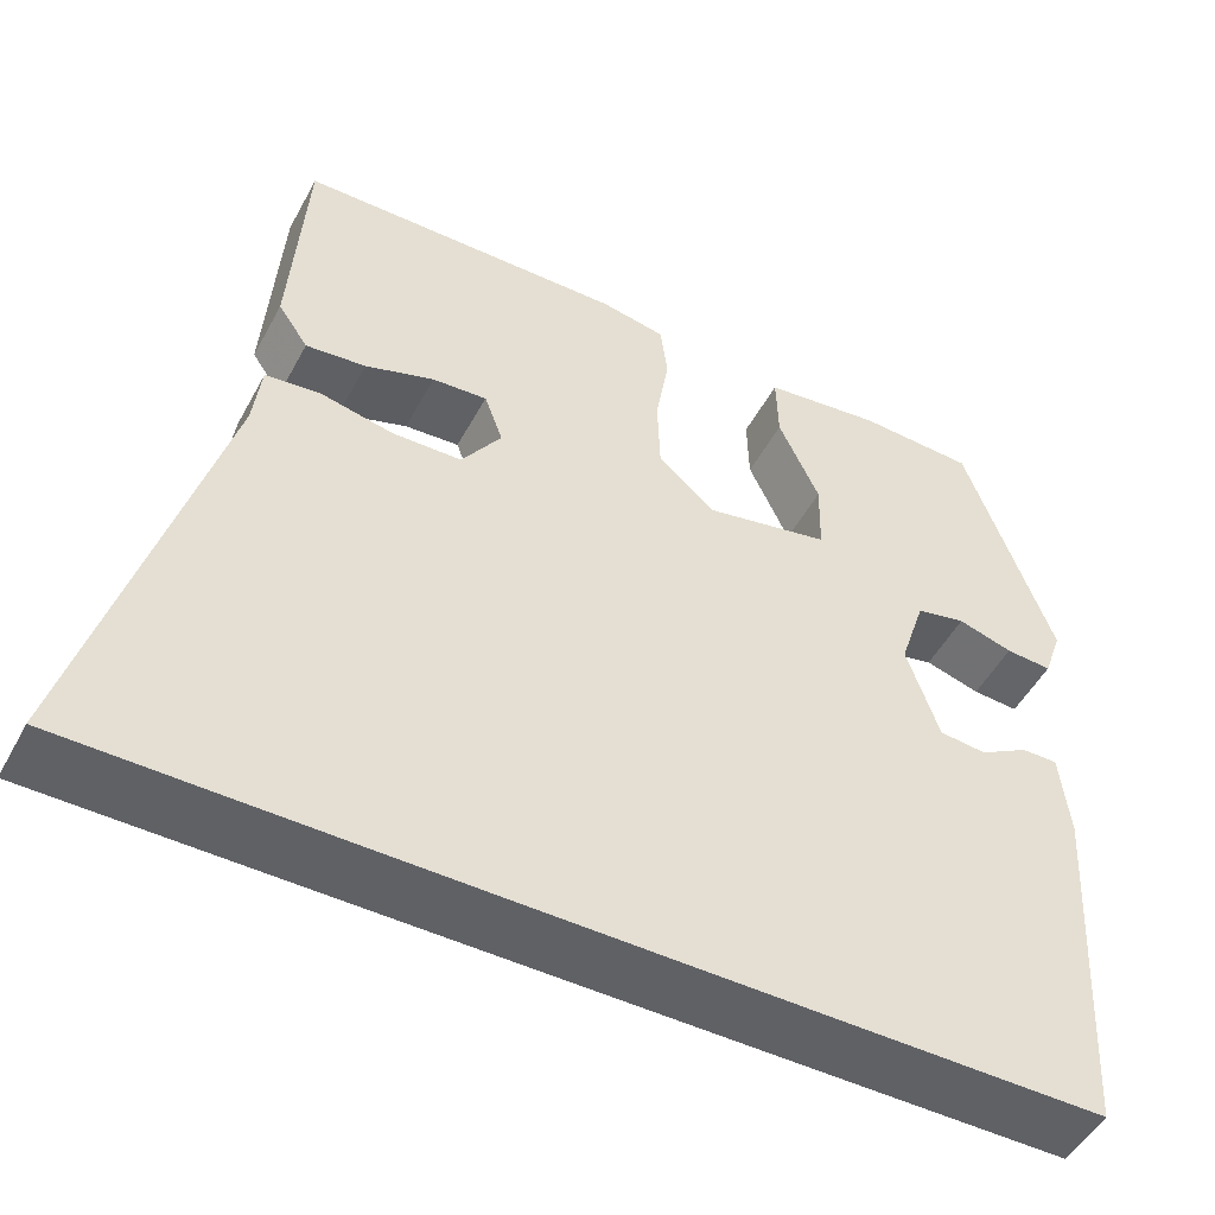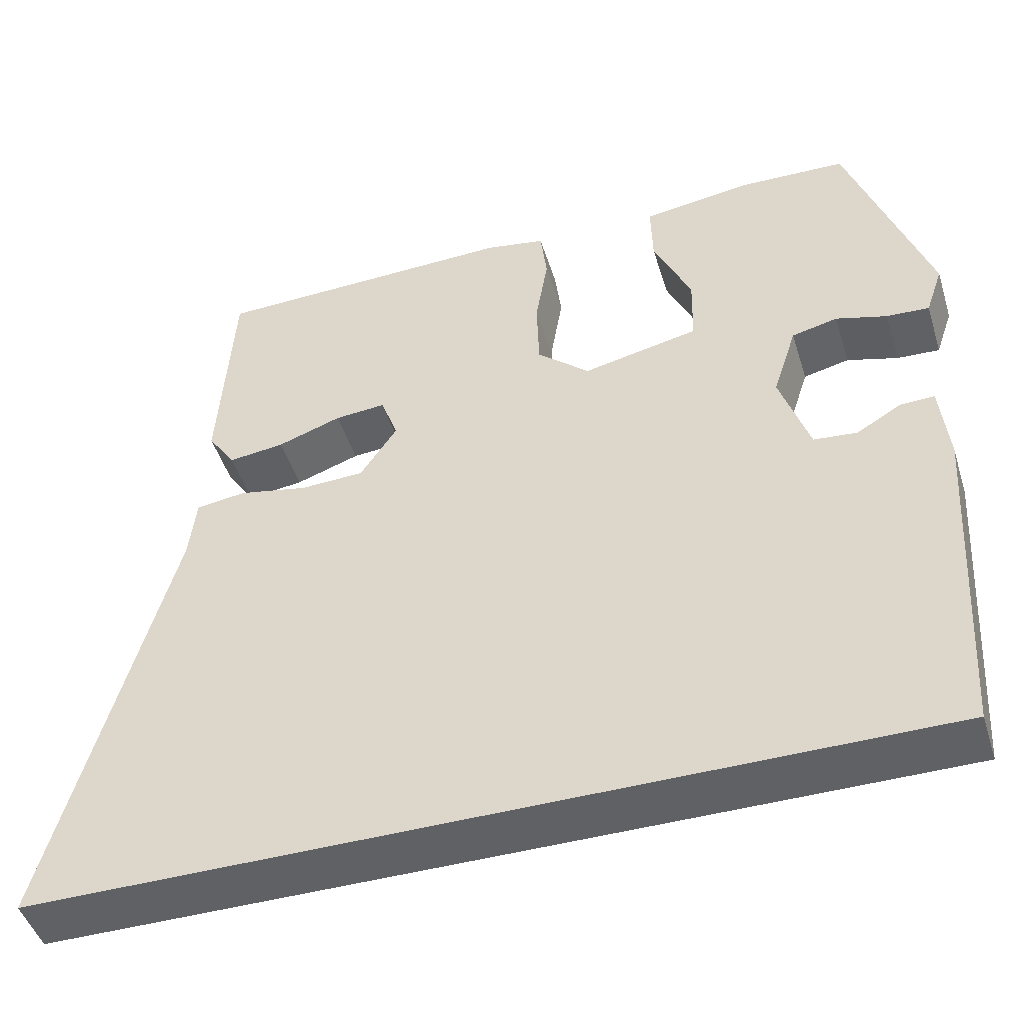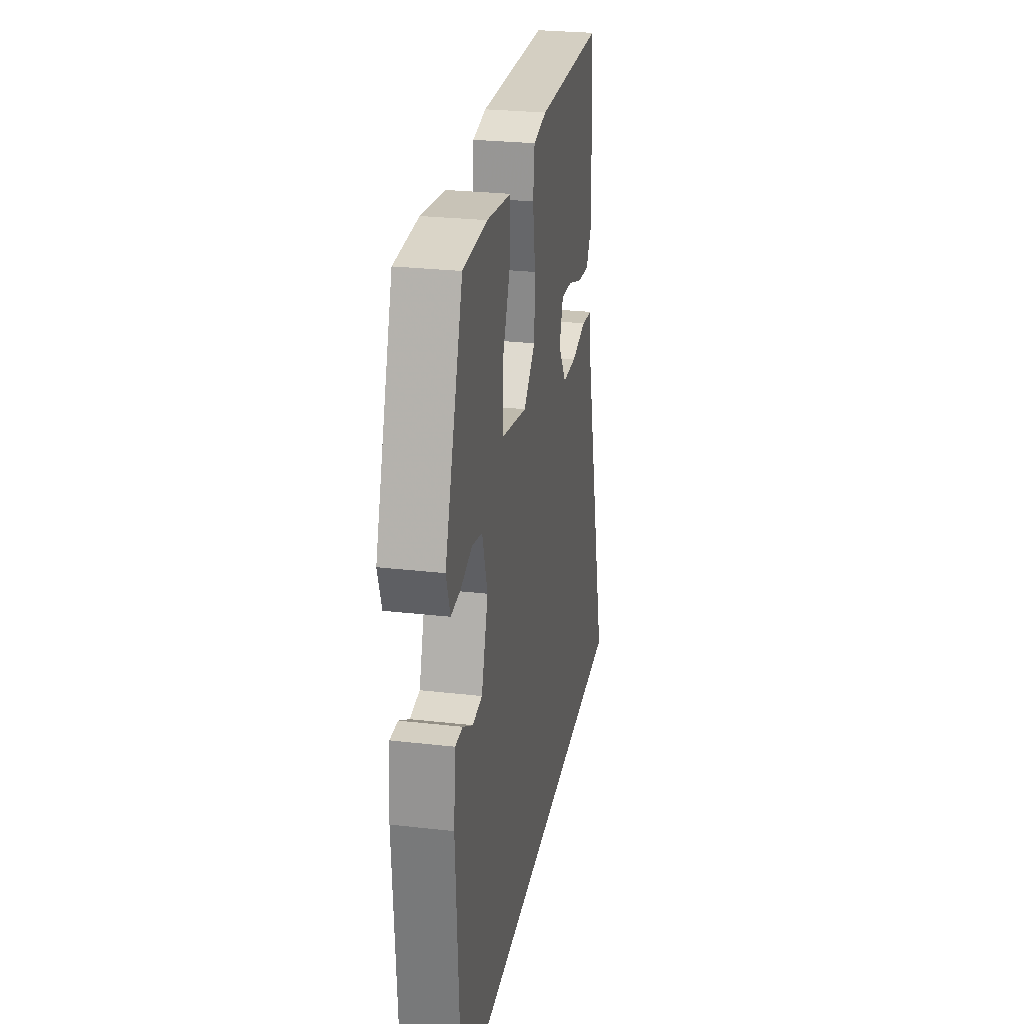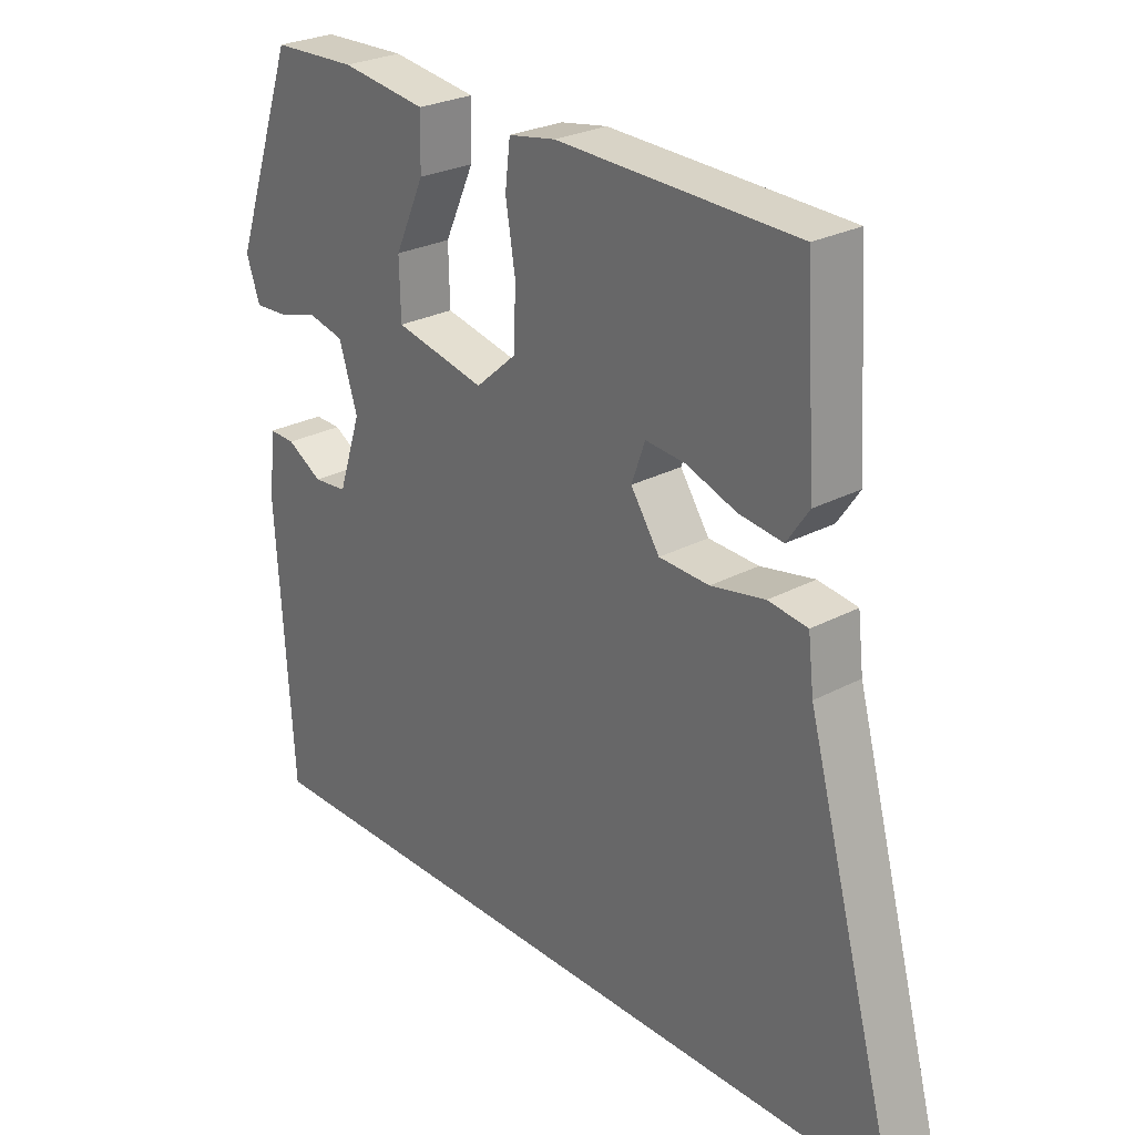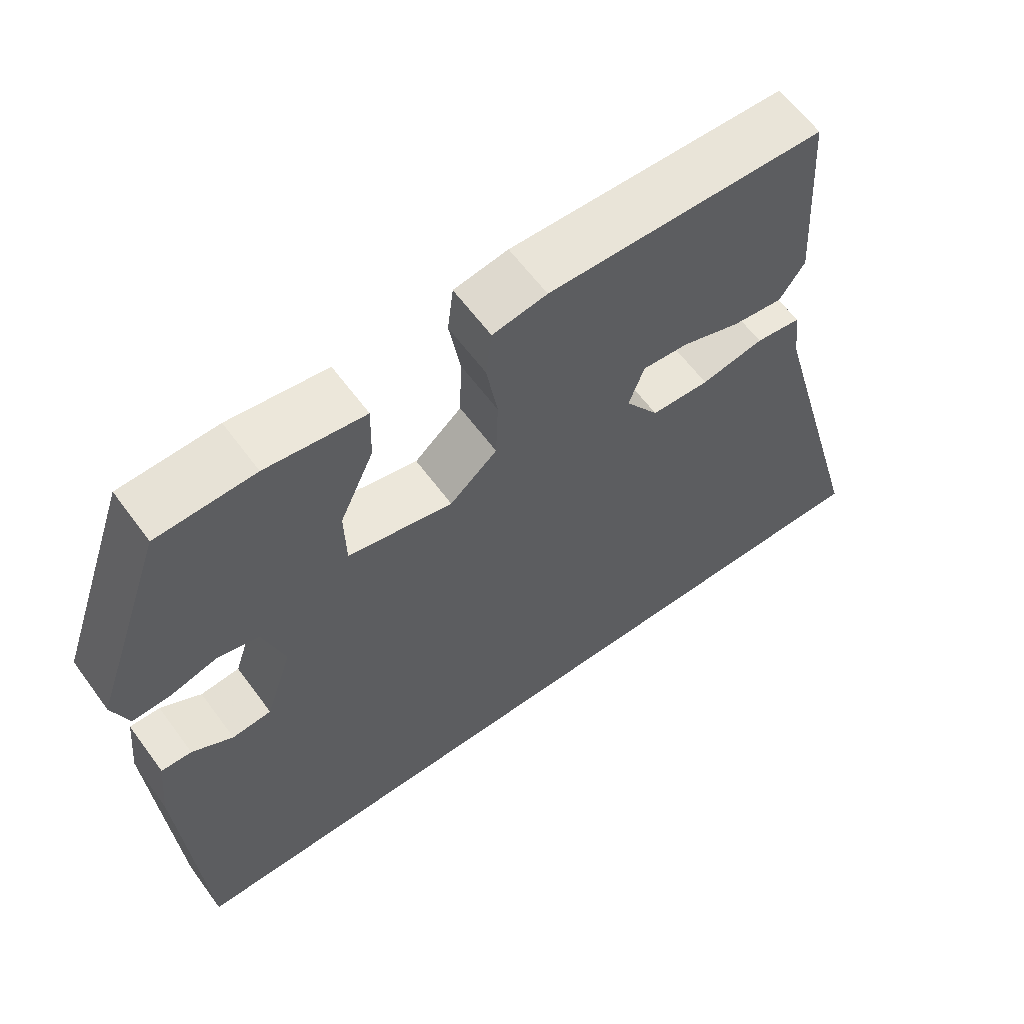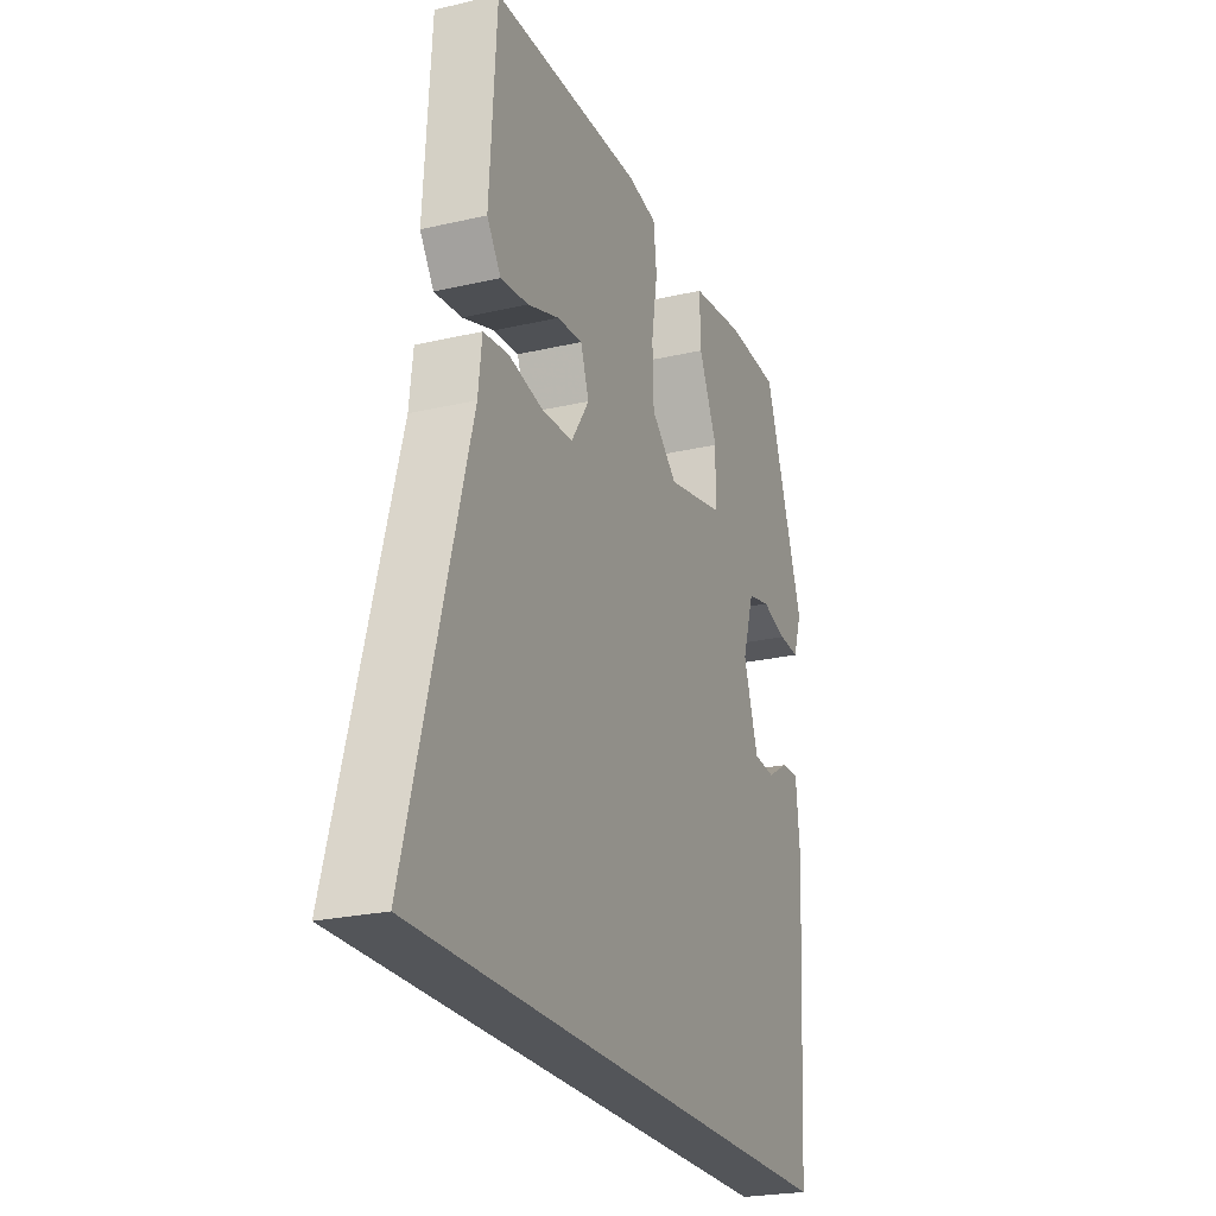
<metadata>
{"format":"obj","ext":"obj","renderer":"f3d","projection":"perspective","resolution":1024,"background":"white","views":[{"elev":-50.2,"azim":152.3,"up":"+Z"},{"elev":-46.9,"azim":-162.9,"up":"+Z"},{"elev":27.0,"azim":-79.9,"up":"+Z"},{"elev":26.6,"azim":50.2,"up":"+Z"},{"elev":61.4,"azim":-36.2,"up":"+Z"},{"elev":-24.1,"azim":111.1,"up":"+Z"}]}
</metadata>
<code>
v 0.648 0.07 -0.5
v -0.44 0.07 -0.5
v -0.465 0.07 -0.095
v -0.455 0.07 0.004
v -0.414 0.07 0.003
v -0.359 0.07 -0.029
v -0.306 0.07 -0.024
v -0.27 0.07 0.085
v -0.299 0.07 0.175
v -0.355 0.07 0.188
v -0.417 0.07 0.17
v -0.469 0.07 0.167
v -0.49 0.07 0.228
v -0.392 0.07 0.508
v -0.261 0.07 0.513
v -0.128 0.07 0.495
v -0.13 0.07 0.416
v -0.176 0.07 0.315
v -0.174 0.07 0.23
v -0.033 0.07 0.2
v 0.031 0.07 0.256
v 0.034 0.07 0.344
v 0.019 0.07 0.435
v 0.027 0.07 0.501
v 0.1 0.07 0.514
v 0.471 0.07 0.505
v 0.488 0.07 0.239
v 0.454 0.07 0.189
v 0.386 0.07 0.197
v 0.308 0.07 0.224
v 0.246 0.07 0.229
v 0.225 0.07 0.171
v 0.27 0.07 0.104
v 0.348 0.07 0.101
v 0.432 0.07 0.118
v 0.493 0.07 0.11
v 0.502 0.07 0.033
v 0.648 0 -0.5
v -0.44 0 -0.5
v -0.465 0 -0.095
v -0.455 0 0.004
v -0.414 0 0.003
v -0.359 0 -0.029
v -0.306 0 -0.024
v -0.27 0 0.085
v -0.299 0 0.175
v -0.355 0 0.188
v -0.417 0 0.17
v -0.469 0 0.167
v -0.49 0 0.228
v -0.392 0 0.508
v -0.261 0 0.513
v -0.128 0 0.495
v -0.13 0 0.416
v -0.176 0 0.315
v -0.174 0 0.23
v -0.033 0 0.2
v 0.031 0 0.256
v 0.034 0 0.344
v 0.019 0 0.435
v 0.027 0 0.501
v 0.1 0 0.514
v 0.471 0 0.505
v 0.488 0 0.239
v 0.454 0 0.189
v 0.386 0 0.197
v 0.308 0 0.224
v 0.246 0 0.229
v 0.225 0 0.171
v 0.27 0 0.104
v 0.348 0 0.101
v 0.432 0 0.118
v 0.493 0 0.11
v 0.502 0 0.033
f 34 35 36 37
f 33 34 37 1
f 32 33 1 2
f 31 32 2
f 27 28 29 30
f 27 30 31
f 26 27 31
f 22 23 24 25
f 21 22 25 26
f 20 21 26 31
f 15 16 17 18
f 15 18 19
f 14 15 19
f 13 14 19
f 10 11 12 13
f 9 10 13 19
f 8 9 19 20
f 3 4 5 6
f 3 6 7
f 2 3 7
f 8 20 31
f 2 7 8 31
f 74 73 72 71
f 38 74 71 70
f 39 38 70 69
f 39 69 68
f 67 66 65 64
f 68 67 64
f 68 64 63
f 62 61 60 59
f 63 62 59 58
f 68 63 58 57
f 55 54 53 52
f 56 55 52
f 56 52 51
f 56 51 50
f 50 49 48 47
f 56 50 47 46
f 57 56 46 45
f 43 42 41 40
f 44 43 40
f 44 40 39
f 68 57 45
f 68 45 44 39
f 1 38 39 2
f 2 39 40 3
f 3 40 41 4
f 4 41 42 5
f 5 42 43 6
f 6 43 44 7
f 7 44 45 8
f 8 45 46 9
f 9 46 47 10
f 10 47 48 11
f 11 48 49 12
f 12 49 50 13
f 13 50 51 14
f 14 51 52 15
f 15 52 53 16
f 16 53 54 17
f 17 54 55 18
f 18 55 56 19
f 19 56 57 20
f 20 57 58 21
f 21 58 59 22
f 22 59 60 23
f 23 60 61 24
f 24 61 62 25
f 25 62 63 26
f 26 63 64 27
f 27 64 65 28
f 28 65 66 29
f 29 66 67 30
f 30 67 68 31
f 31 68 69 32
f 32 69 70 33
f 33 70 71 34
f 34 71 72 35
f 35 72 73 36
f 36 73 74 37
f 37 74 38 1

</code>
